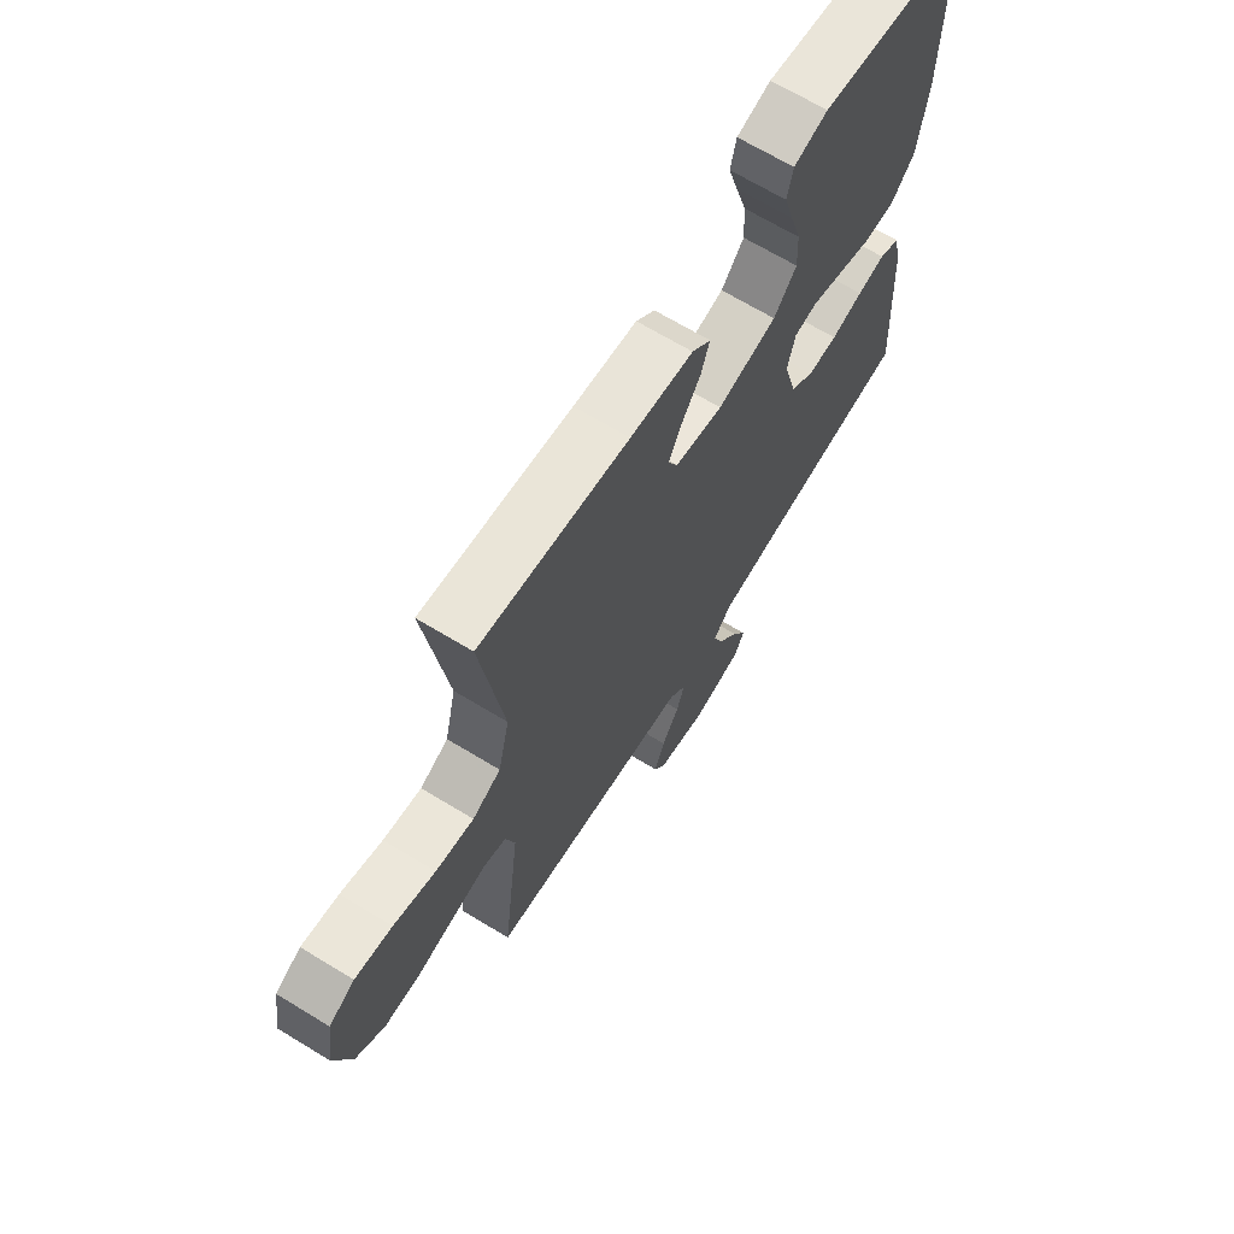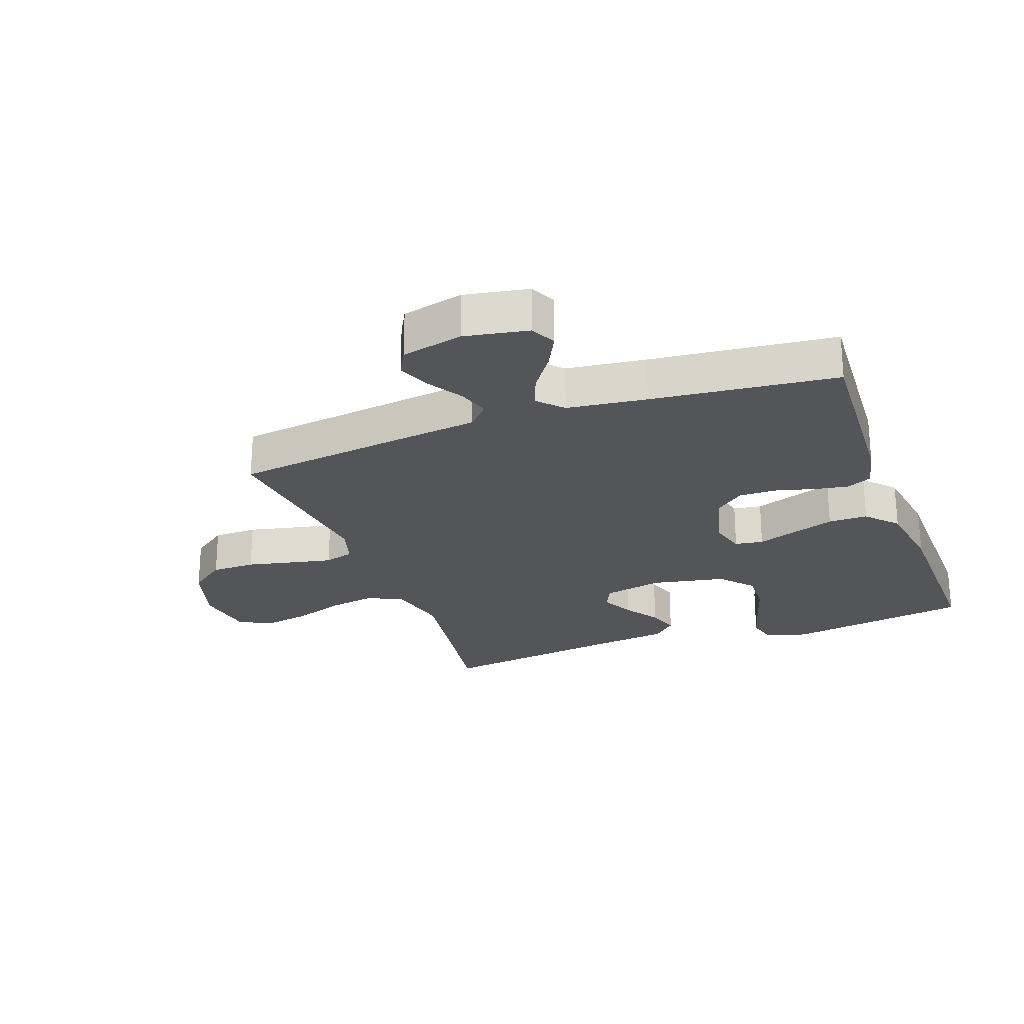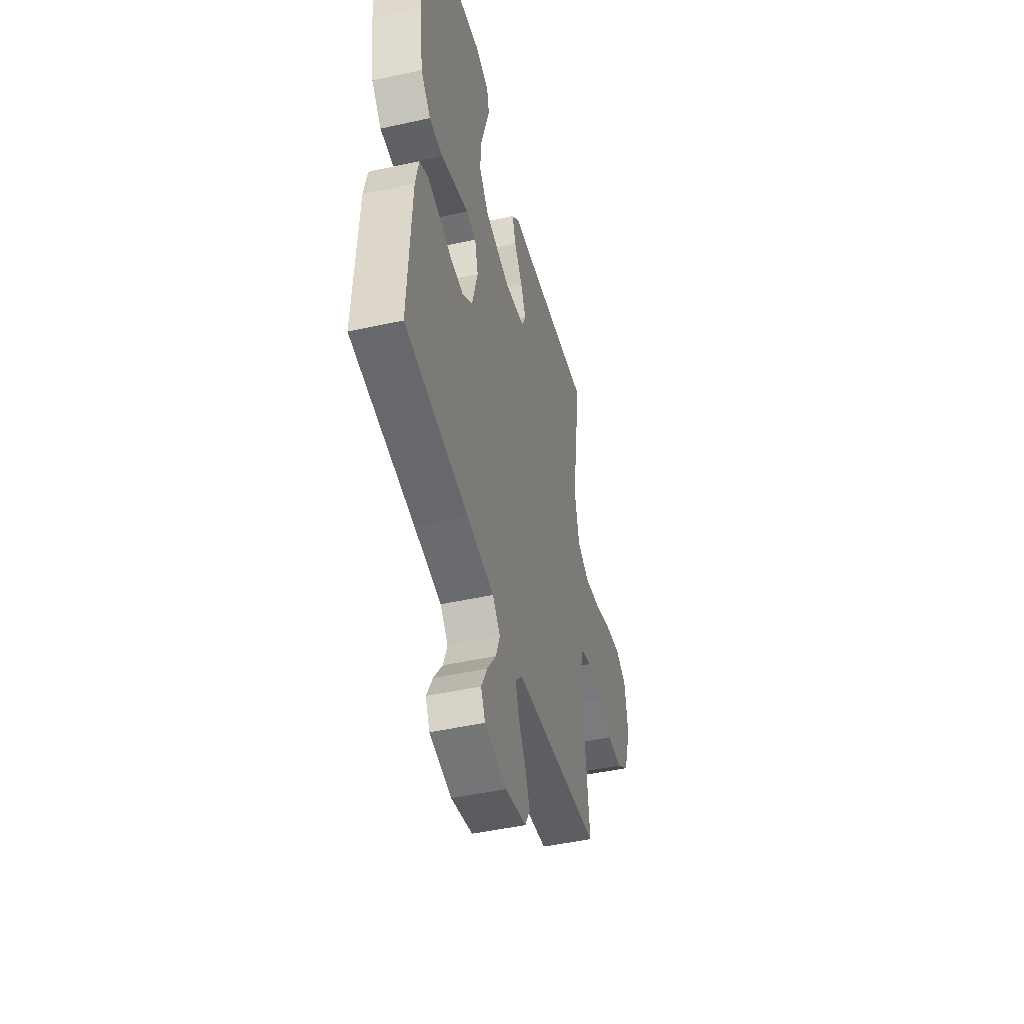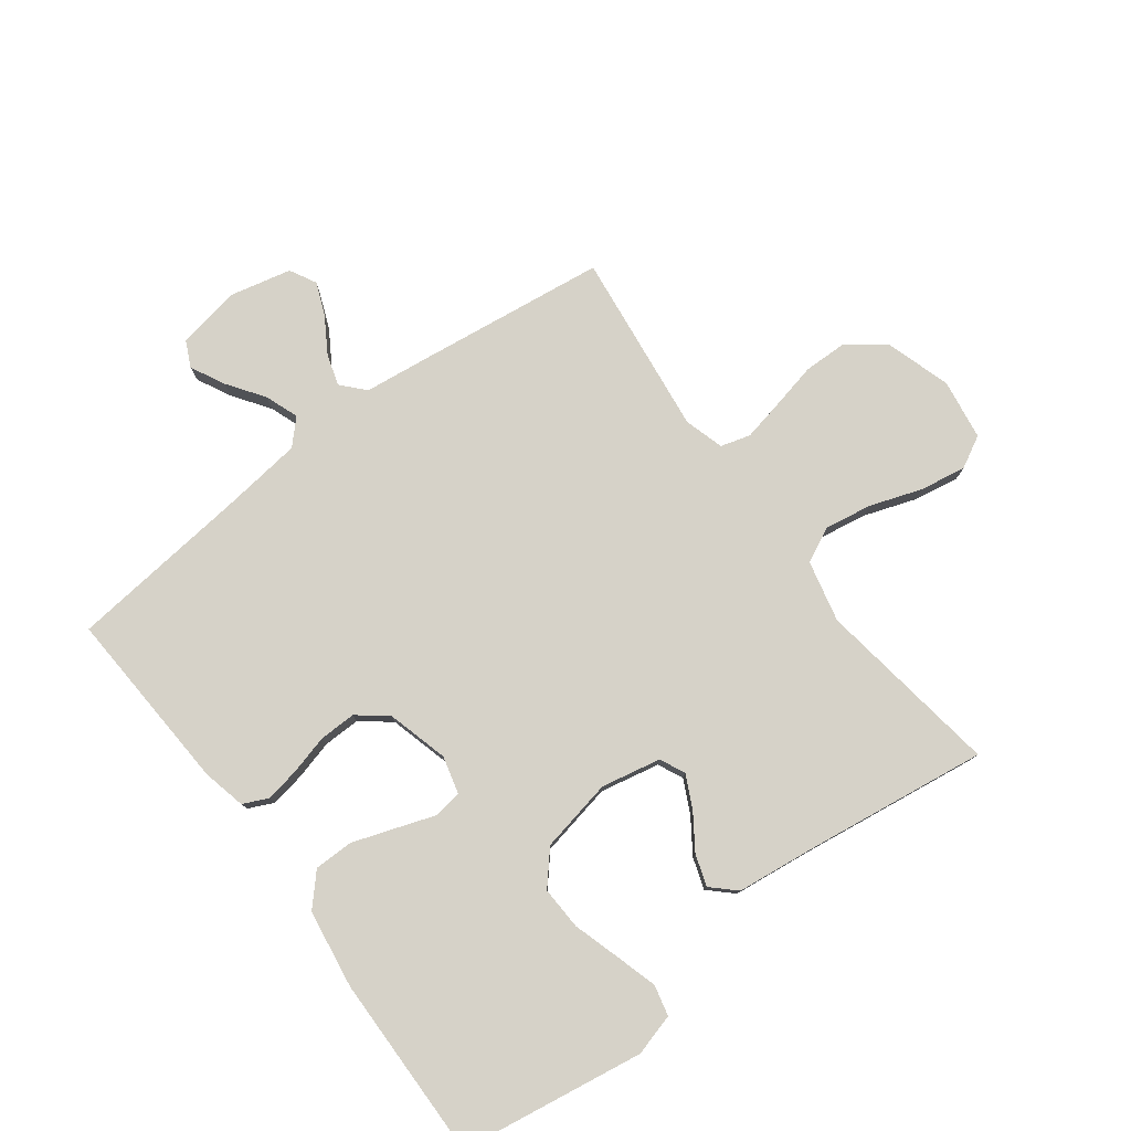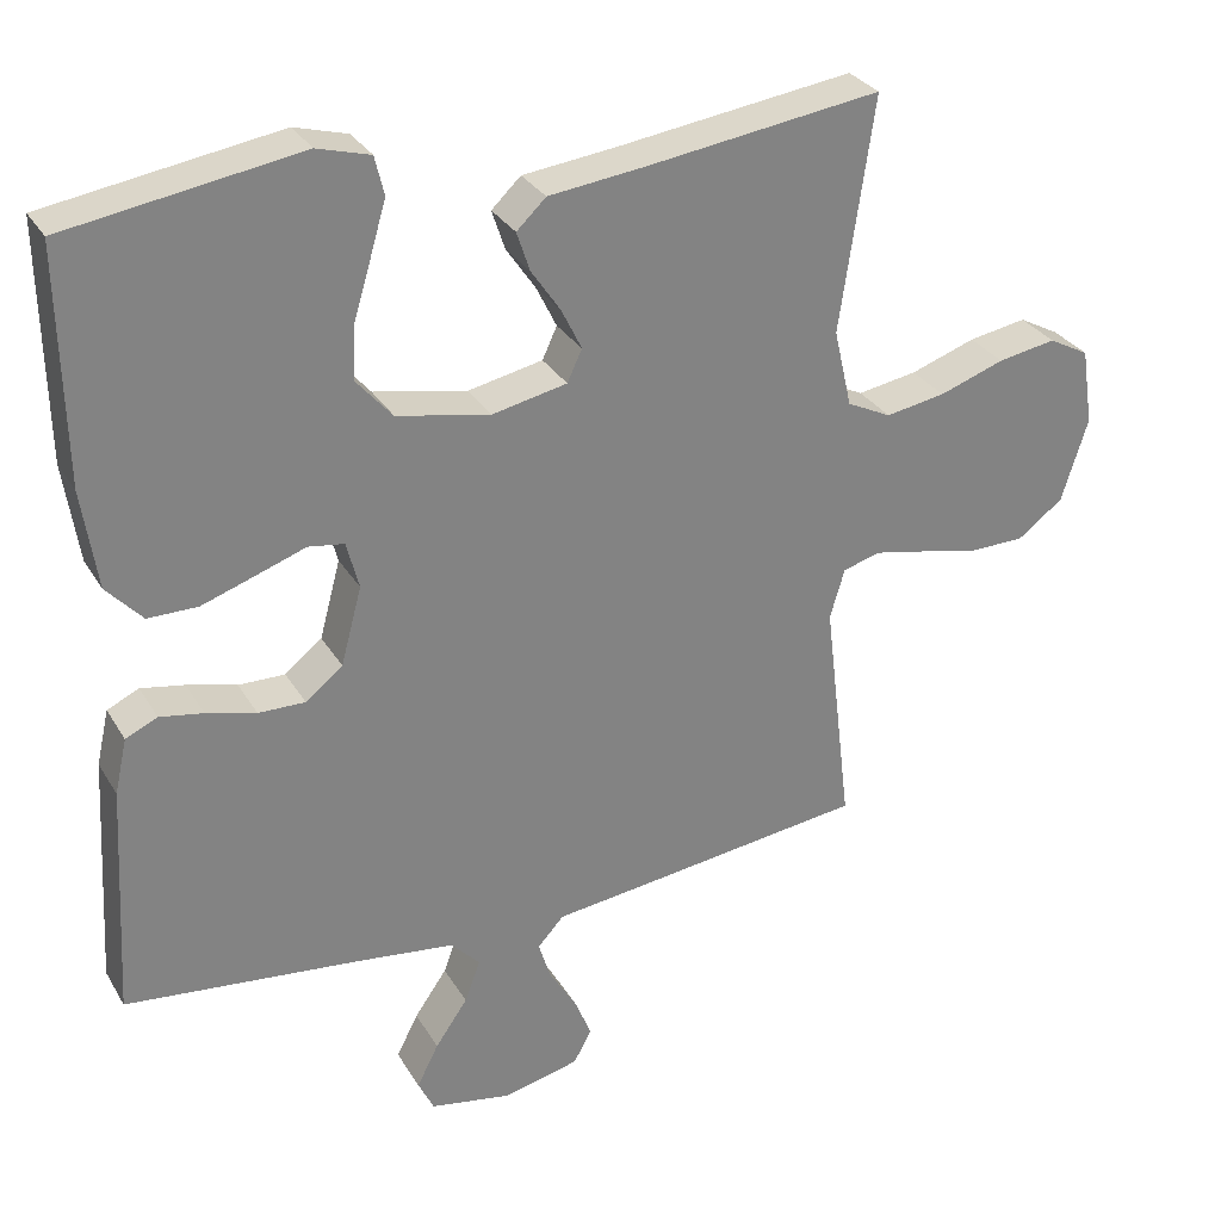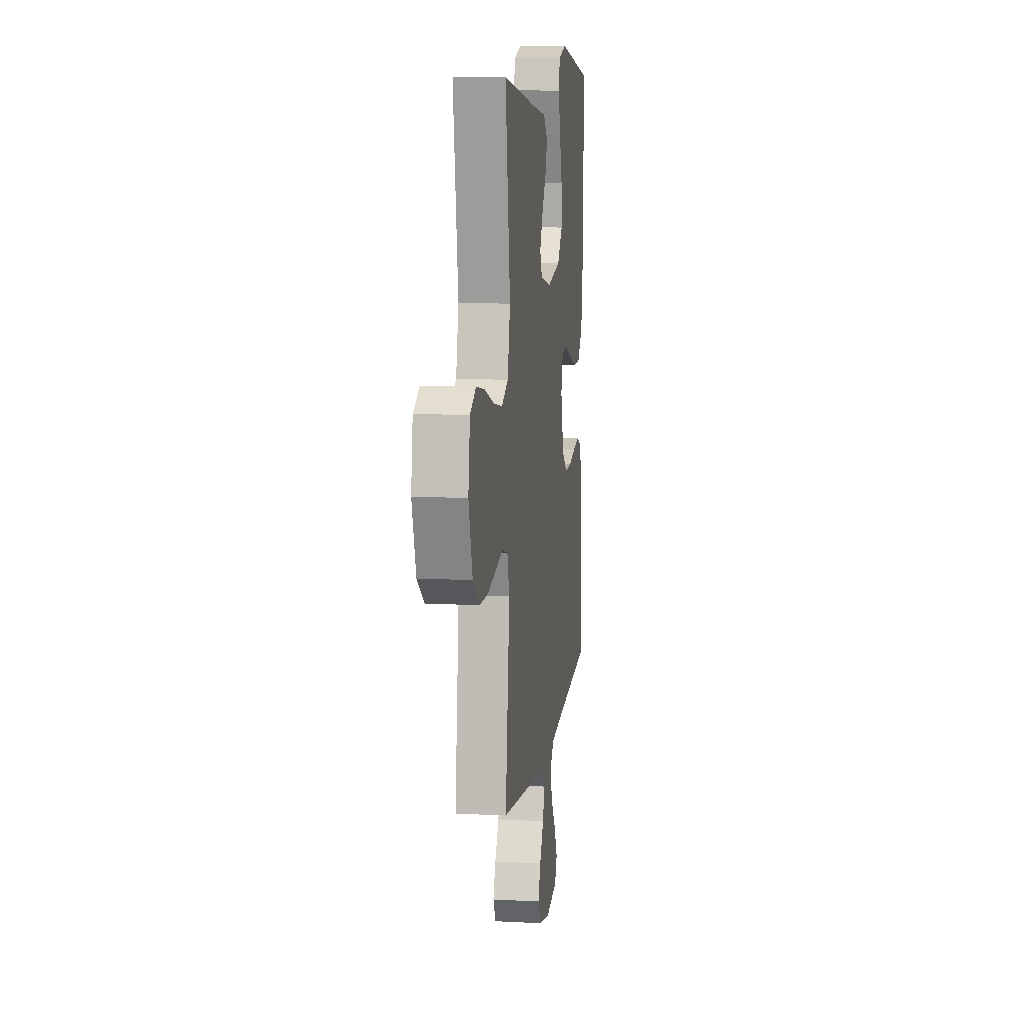
<metadata>
{"format":"obj","ext":"obj","renderer":"f3d","projection":"perspective","resolution":1024,"background":"white","views":[{"elev":67.5,"azim":121.4,"up":"+Z"},{"elev":-24.4,"azim":-159.9,"up":"+Y"},{"elev":-46.7,"azim":-75.9,"up":"+Z"},{"elev":78.3,"azim":-36.9,"up":"+Y"},{"elev":30.0,"azim":-25.6,"up":"+Z"},{"elev":10.0,"azim":97.5,"up":"+Z"}]}
</metadata>
<code>
v -0.5 0.07 -0.5
v -0.483 0.07 -0.2
v -0.467 0.07 -0.129
v -0.426 0.07 -0.11
v -0.37 0.07 -0.12
v -0.306 0.07 -0.137
v -0.246 0.07 -0.138
v -0.198 0.07 -0.1
v -0.171 0.07 0
v -0.187 0.07 0.061
v -0.233 0.07 0.068
v -0.296 0.07 0.046
v -0.366 0.07 0.022
v -0.43 0.07 0.022
v -0.476 0.07 0.072
v -0.495 0.07 0.2
v -0.5 0.07 0.5
v -0.2 0.07 0.547
v -0.132 0.07 0.528
v -0.12 0.07 0.478
v -0.14 0.07 0.41
v -0.163 0.07 0.334
v -0.166 0.07 0.264
v -0.12 0.07 0.211
v 0 0.07 0.187
v 0.097 0.07 0.207
v 0.116 0.07 0.248
v 0.09 0.07 0.301
v 0.052 0.07 0.357
v 0.035 0.07 0.408
v 0.073 0.07 0.444
v 0.2 0.07 0.459
v 0.5 0.07 0.5
v 0.456 0.07 0.2
v 0.479 0.07 0.1
v 0.536 0.07 0.072
v 0.613 0.07 0.085
v 0.697 0.07 0.114
v 0.772 0.07 0.127
v 0.824 0.07 0.099
v 0.839 0.07 0
v 0.805 0.07 -0.108
v 0.746 0.07 -0.152
v 0.674 0.07 -0.153
v 0.598 0.07 -0.136
v 0.531 0.07 -0.122
v 0.483 0.07 -0.136
v 0.464 0.07 -0.2
v 0.5 0.07 -0.5
v 0.2 0.07 -0.538
v 0.084 0.07 -0.552
v 0.05 0.07 -0.589
v 0.066 0.07 -0.64
v 0.101 0.07 -0.697
v 0.123 0.07 -0.751
v 0.1 0.07 -0.794
v 0 0.07 -0.817
v -0.104 0.07 -0.798
v -0.124 0.07 -0.756
v -0.096 0.07 -0.701
v -0.054 0.07 -0.641
v -0.034 0.07 -0.587
v -0.071 0.07 -0.548
v -0.2 0.07 -0.532
v -0.5 0 -0.5
v -0.483 0 -0.2
v -0.467 0 -0.129
v -0.426 0 -0.11
v -0.37 0 -0.12
v -0.306 0 -0.137
v -0.246 0 -0.138
v -0.198 0 -0.1
v -0.171 0 0
v -0.187 0 0.061
v -0.233 0 0.068
v -0.296 0 0.046
v -0.366 0 0.022
v -0.43 0 0.022
v -0.476 0 0.072
v -0.495 0 0.2
v -0.5 0 0.5
v -0.2 0 0.547
v -0.132 0 0.528
v -0.12 0 0.478
v -0.14 0 0.41
v -0.163 0 0.334
v -0.166 0 0.264
v -0.12 0 0.211
v 0 0 0.187
v 0.097 0 0.207
v 0.116 0 0.248
v 0.09 0 0.301
v 0.052 0 0.357
v 0.035 0 0.408
v 0.073 0 0.444
v 0.2 0 0.459
v 0.5 0 0.5
v 0.456 0 0.2
v 0.479 0 0.1
v 0.536 0 0.072
v 0.613 0 0.085
v 0.697 0 0.114
v 0.772 0 0.127
v 0.824 0 0.099
v 0.839 0 0
v 0.805 0 -0.108
v 0.746 0 -0.152
v 0.674 0 -0.153
v 0.598 0 -0.136
v 0.531 0 -0.122
v 0.483 0 -0.136
v 0.464 0 -0.2
v 0.5 0 -0.5
v 0.2 0 -0.538
v 0.084 0 -0.552
v 0.05 0 -0.589
v 0.066 0 -0.64
v 0.101 0 -0.697
v 0.123 0 -0.751
v 0.1 0 -0.794
v 0 0 -0.817
v -0.104 0 -0.798
v -0.124 0 -0.756
v -0.096 0 -0.701
v -0.054 0 -0.641
v -0.034 0 -0.587
v -0.071 0 -0.548
v -0.2 0 -0.532
f 59 60 61
f 58 59 61
f 57 58 61
f 56 57 61
f 55 56 61
f 54 55 61
f 53 54 61
f 52 53 61 62
f 51 52 62 63
f 51 63 64
f 50 51 64
f 49 50 64
f 48 49 64
f 43 44 45
f 42 43 45
f 41 42 45
f 40 41 45
f 39 40 45
f 38 39 45
f 37 38 45
f 36 37 45 46
f 35 36 46 47
f 32 33 34
f 35 47 48
f 34 35 48
f 32 34 48
f 31 32 48
f 30 31 48
f 29 30 48
f 28 29 48
f 20 21 22
f 19 20 22
f 18 19 22
f 17 18 22
f 16 17 22
f 15 16 22
f 14 15 22
f 13 14 22
f 12 13 22
f 11 12 22 23
f 10 11 23 24
f 4 5 6
f 3 4 6
f 2 3 6
f 1 2 6
f 64 1 6
f 64 6 7
f 48 64 7 8
f 27 28 48
f 26 27 48
f 48 8 9
f 26 48 9
f 25 26 9
f 9 10 24 25
f 125 124 123
f 125 123 122
f 125 122 121
f 125 121 120
f 125 120 119
f 125 119 118
f 125 118 117
f 126 125 117 116
f 127 126 116 115
f 128 127 115
f 128 115 114
f 128 114 113
f 128 113 112
f 109 108 107
f 109 107 106
f 109 106 105
f 109 105 104
f 109 104 103
f 109 103 102
f 109 102 101
f 110 109 101 100
f 111 110 100 99
f 98 97 96
f 112 111 99
f 112 99 98
f 112 98 96
f 112 96 95
f 112 95 94
f 112 94 93
f 112 93 92
f 86 85 84
f 86 84 83
f 86 83 82
f 86 82 81
f 86 81 80
f 86 80 79
f 86 79 78
f 86 78 77
f 86 77 76
f 87 86 76 75
f 88 87 75 74
f 70 69 68
f 70 68 67
f 70 67 66
f 70 66 65
f 70 65 128
f 71 70 128
f 72 71 128 112
f 112 92 91
f 112 91 90
f 73 72 112
f 73 112 90
f 73 90 89
f 89 88 74 73
f 1 65 66 2
f 2 66 67 3
f 3 67 68 4
f 4 68 69 5
f 5 69 70 6
f 6 70 71 7
f 7 71 72 8
f 8 72 73 9
f 9 73 74 10
f 10 74 75 11
f 11 75 76 12
f 12 76 77 13
f 13 77 78 14
f 14 78 79 15
f 15 79 80 16
f 16 80 81 17
f 17 81 82 18
f 18 82 83 19
f 19 83 84 20
f 20 84 85 21
f 21 85 86 22
f 22 86 87 23
f 23 87 88 24
f 24 88 89 25
f 25 89 90 26
f 26 90 91 27
f 27 91 92 28
f 28 92 93 29
f 29 93 94 30
f 30 94 95 31
f 31 95 96 32
f 32 96 97 33
f 33 97 98 34
f 34 98 99 35
f 35 99 100 36
f 36 100 101 37
f 37 101 102 38
f 38 102 103 39
f 39 103 104 40
f 40 104 105 41
f 41 105 106 42
f 42 106 107 43
f 43 107 108 44
f 44 108 109 45
f 45 109 110 46
f 46 110 111 47
f 47 111 112 48
f 48 112 113 49
f 49 113 114 50
f 50 114 115 51
f 51 115 116 52
f 52 116 117 53
f 53 117 118 54
f 54 118 119 55
f 55 119 120 56
f 56 120 121 57
f 57 121 122 58
f 58 122 123 59
f 59 123 124 60
f 60 124 125 61
f 61 125 126 62
f 62 126 127 63
f 63 127 128 64
f 64 128 65 1

</code>
